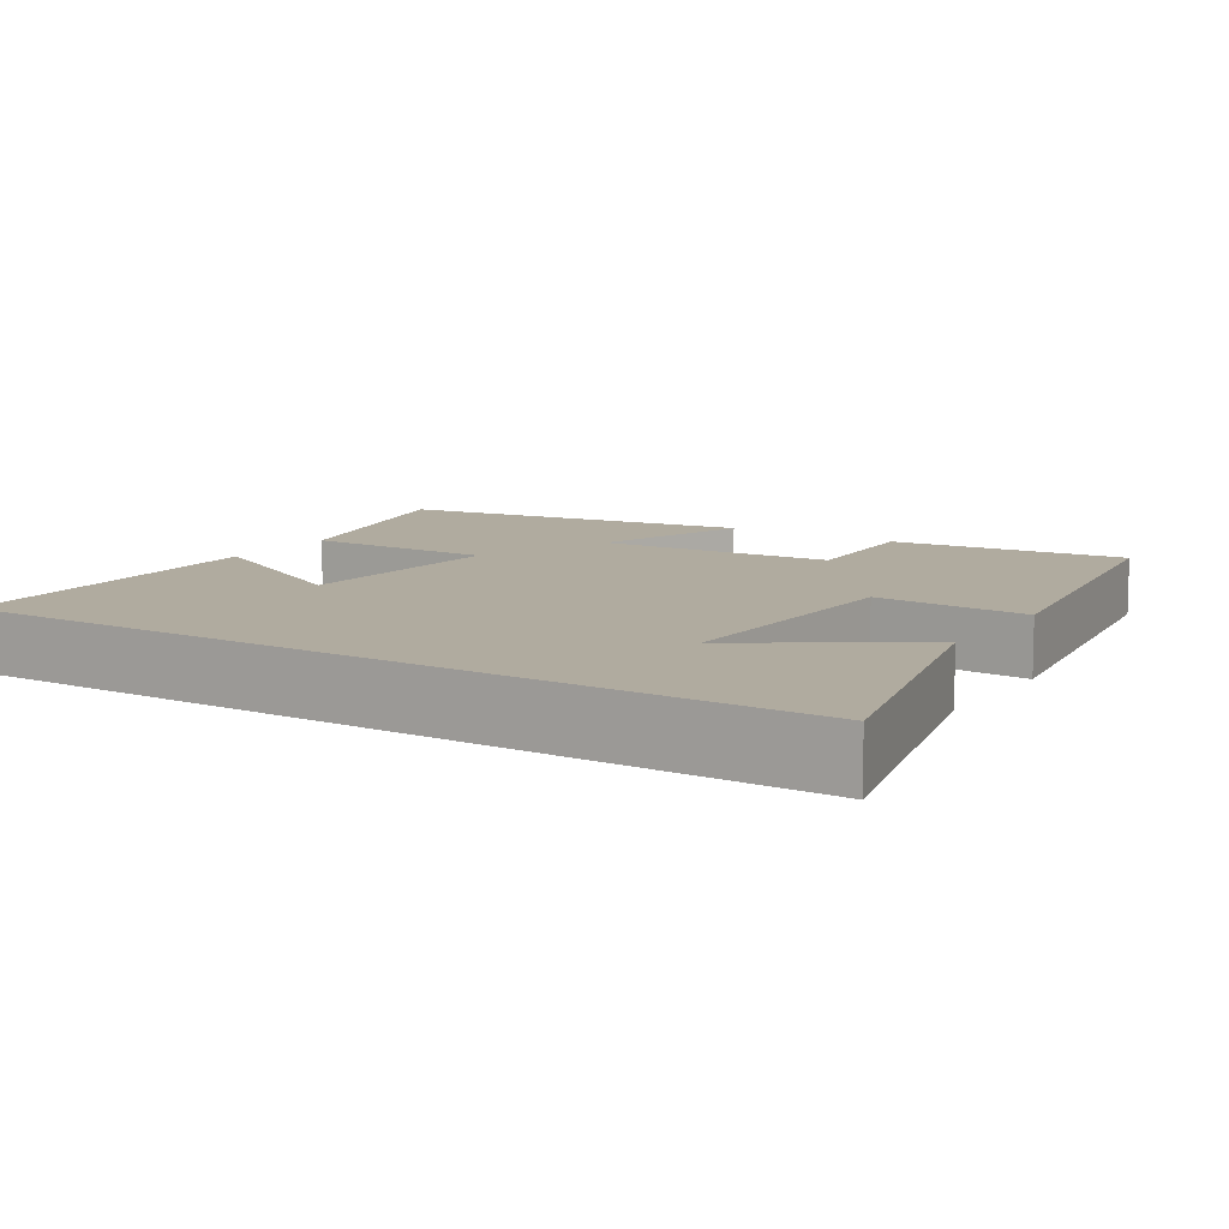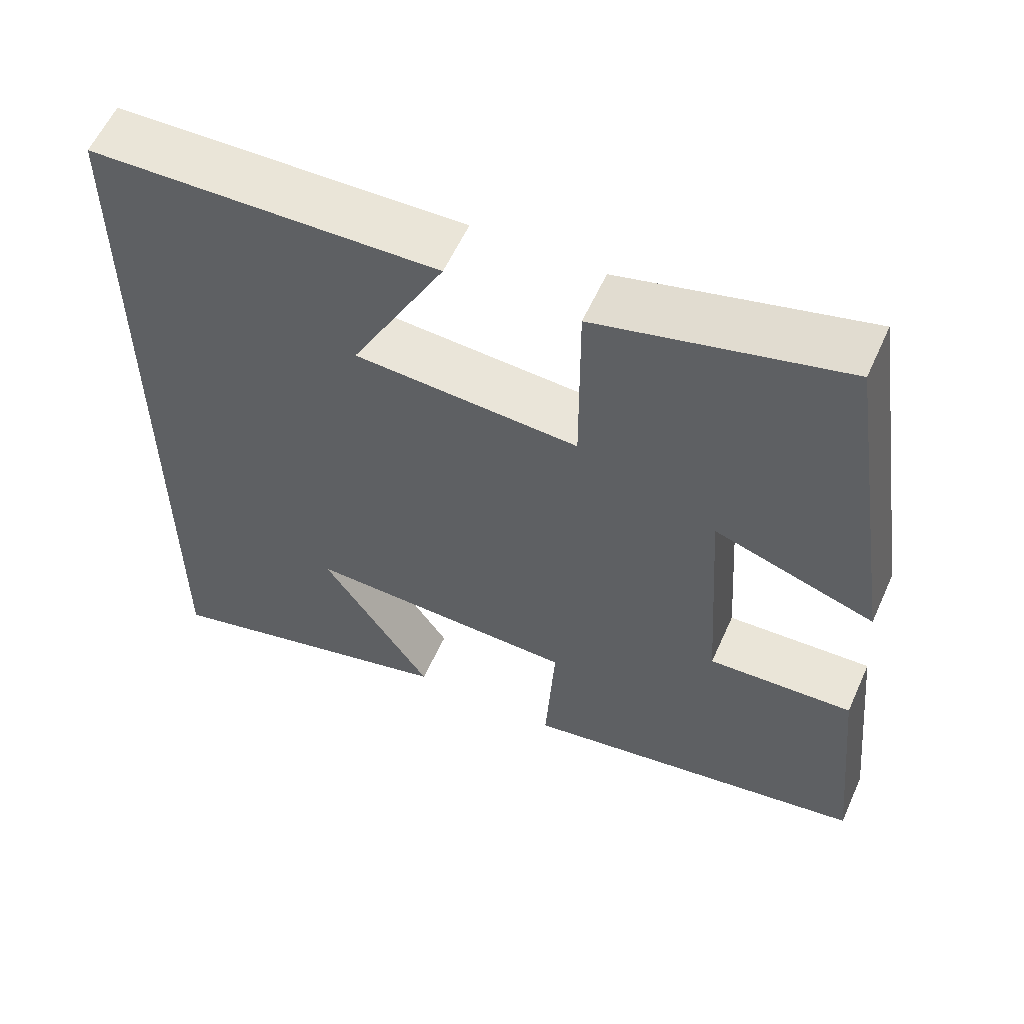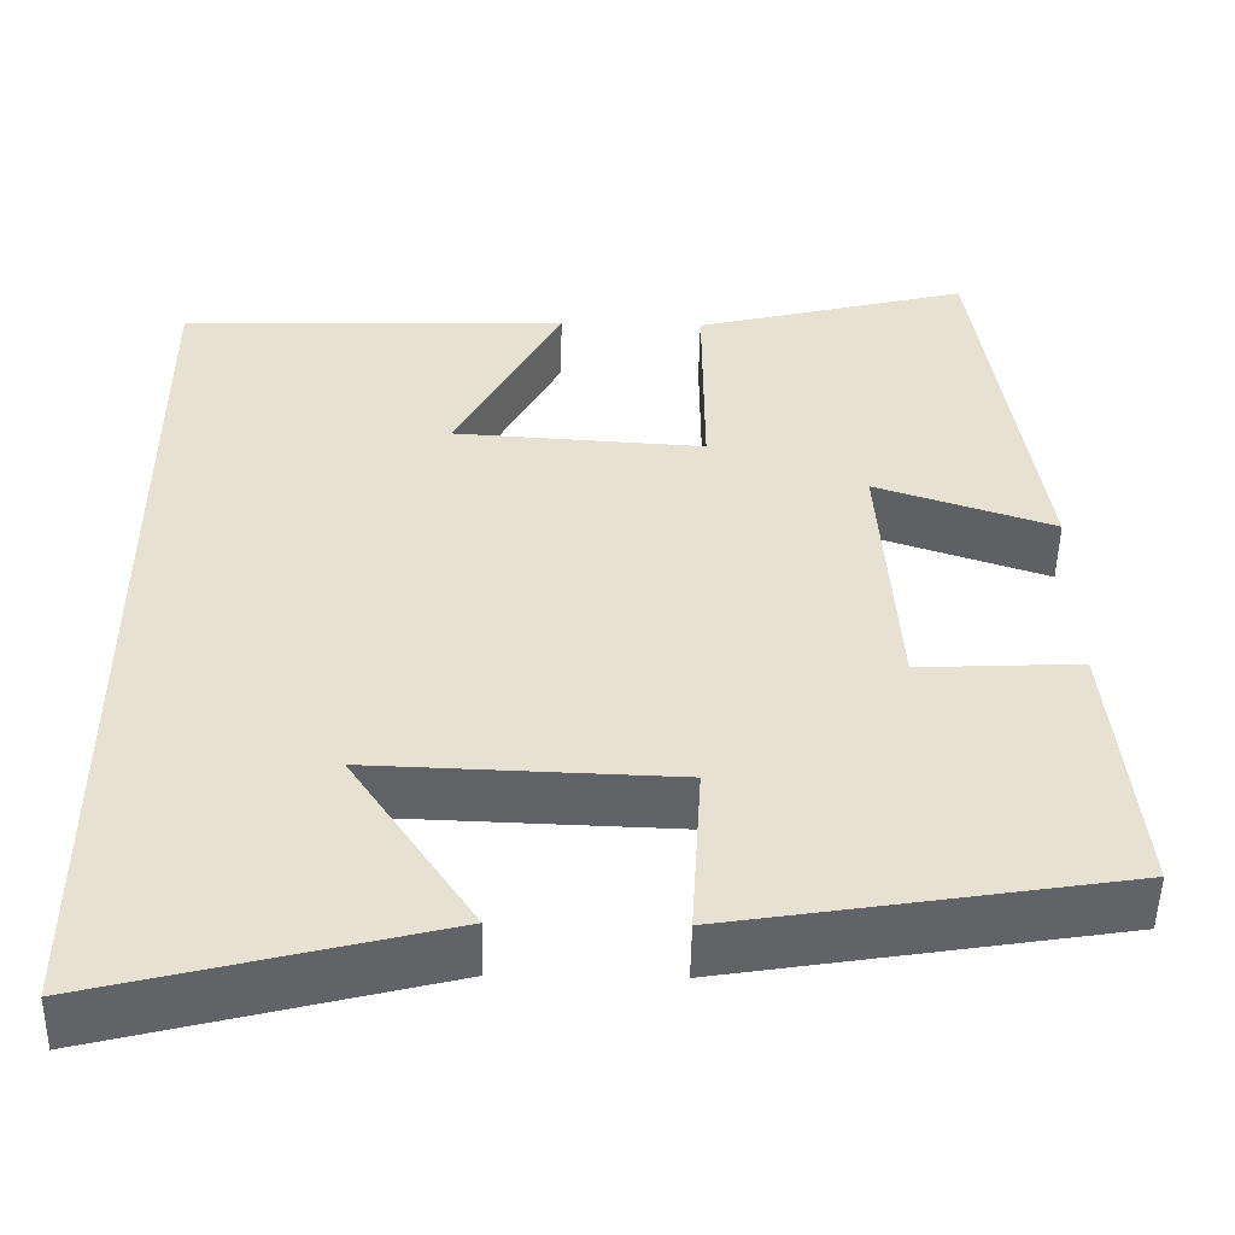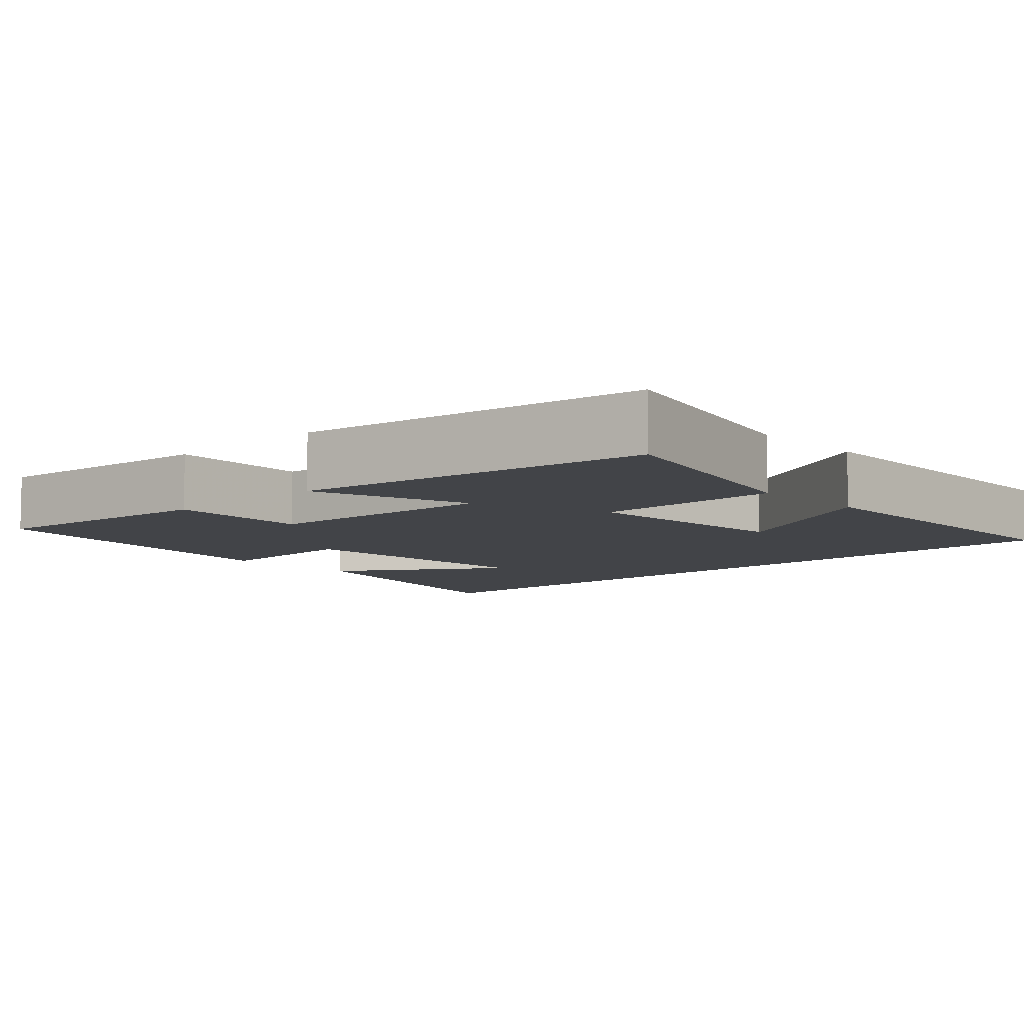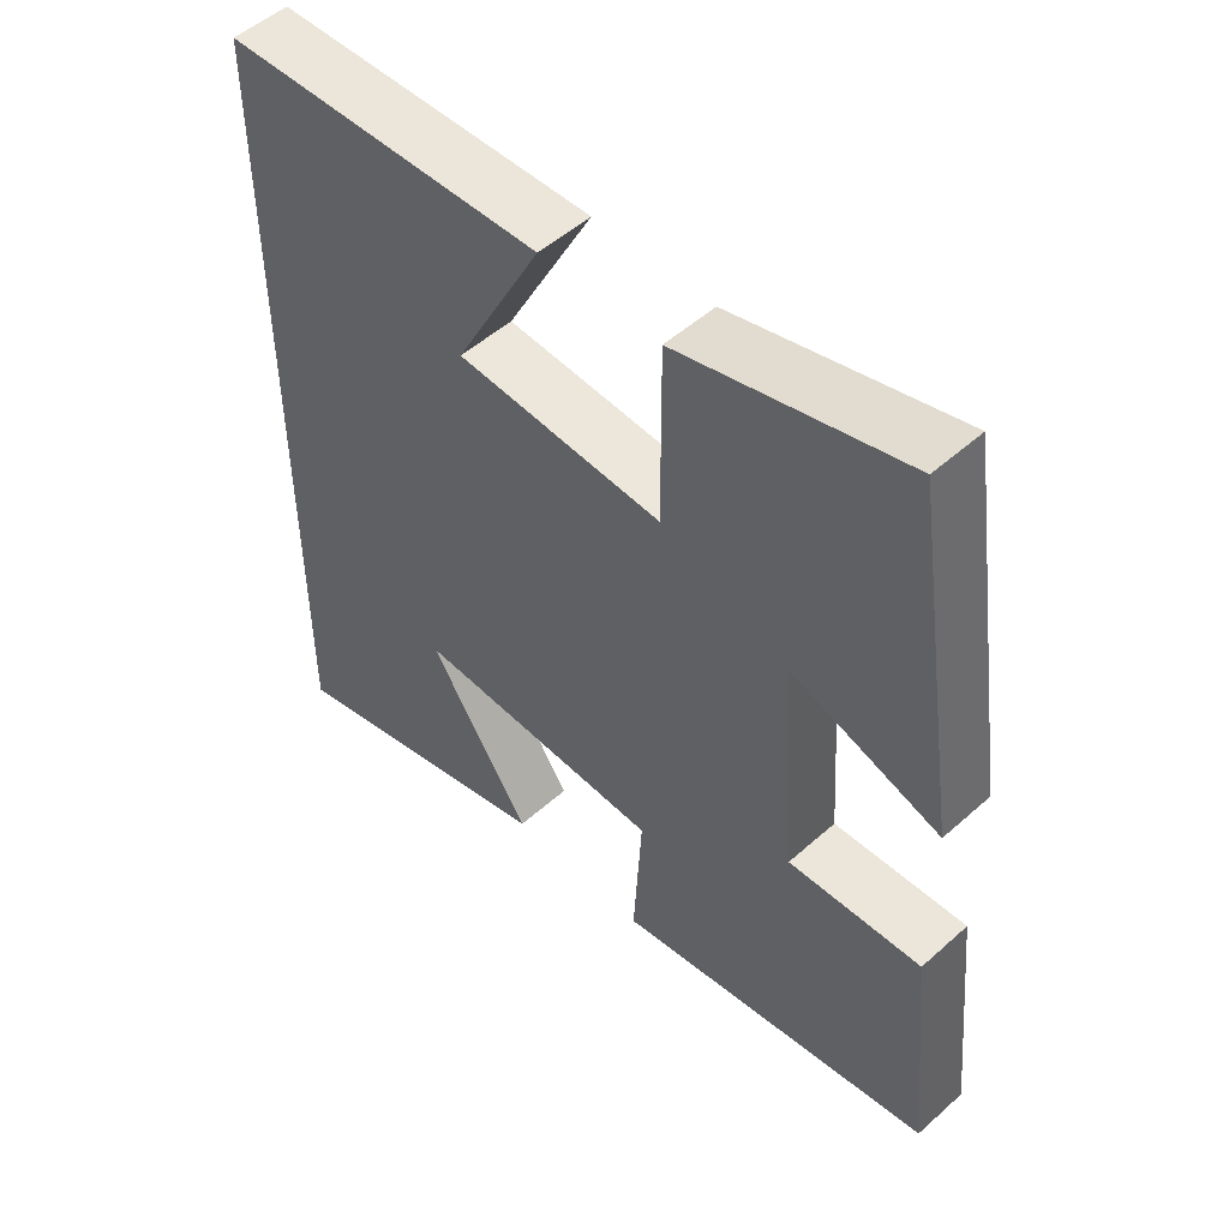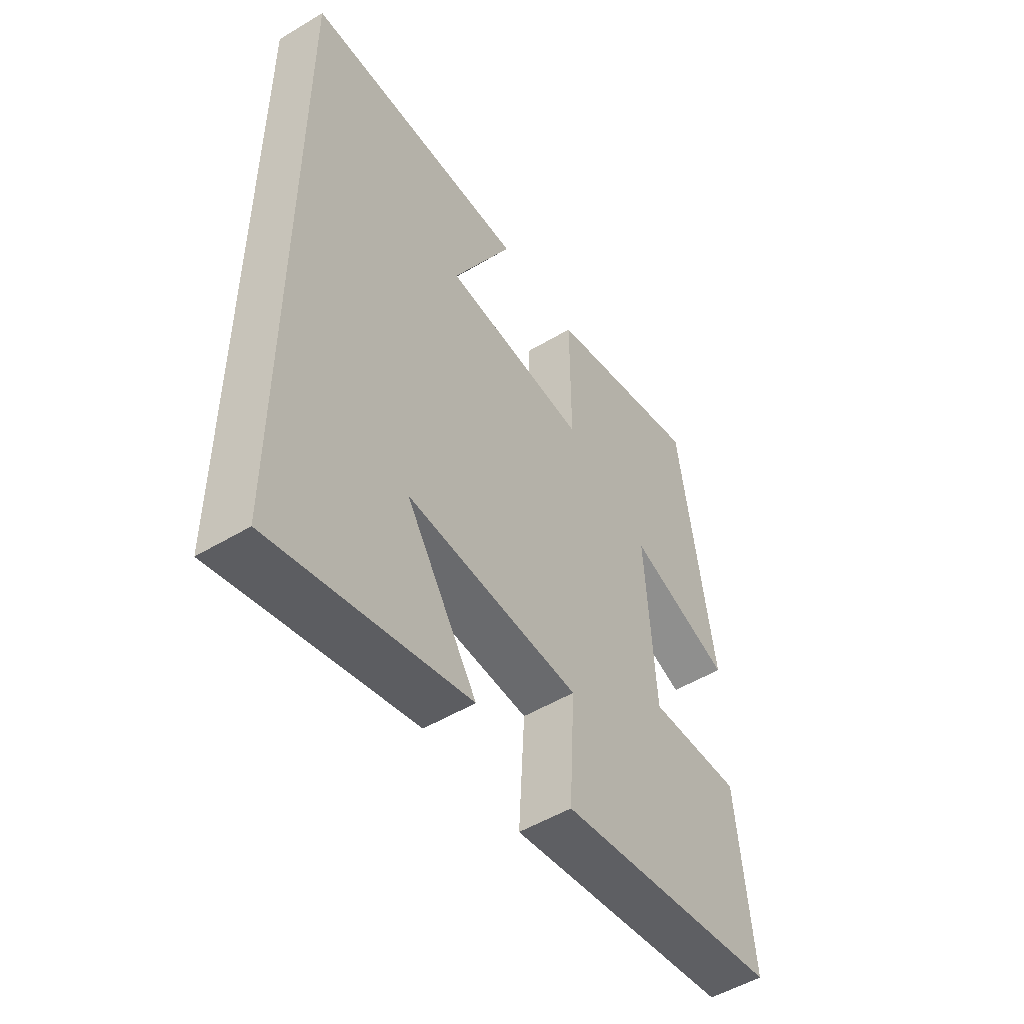
<metadata>
{"format":"obj","ext":"obj","renderer":"f3d","projection":"perspective","resolution":1024,"background":"white","views":[{"elev":9.7,"azim":122.8,"up":"+Y"},{"elev":58.3,"azim":-155.9,"up":"+Z"},{"elev":-50.7,"azim":179.0,"up":"+Z"},{"elev":-7.8,"azim":-46.7,"up":"+Y"},{"elev":51.3,"azim":-134.1,"up":"+Z"},{"elev":-51.5,"azim":123.1,"up":"+Z"}]}
</metadata>
<code>
v -0.531 0.07 -0.428
v -0.5 0.07 -0.118
v -0.314 0.07 -0.127
v -0.294 0.07 0.183
v -0.5 0.07 0.114
v -0.43 0.07 0.579
v -0.114 0.07 0.5
v -0.115 0.07 0.254
v 0.173 0.07 0.272
v 0.052 0.07 0.5
v 0.5 0.07 0.488
v 0.5 0.07 -0.599
v 0.11 0.07 -0.5
v 0.252 0.07 -0.286
v -0.096 0.07 -0.298
v -0.084 0.07 -0.5
v -0.531 0 -0.428
v -0.5 0 -0.118
v -0.314 0 -0.127
v -0.294 0 0.183
v -0.5 0 0.114
v -0.43 0 0.579
v -0.114 0 0.5
v -0.115 0 0.254
v 0.173 0 0.272
v 0.052 0 0.5
v 0.5 0 0.488
v 0.5 0 -0.599
v 0.11 0 -0.5
v 0.252 0 -0.286
v -0.096 0 -0.298
v -0.084 0 -0.5
f 15 16 1 2
f 14 15 2 3
f 12 13 14
f 11 12 14
f 9 10 11
f 9 11 14 3
f 5 6 7 8
f 4 5 8
f 3 4 8 9
f 18 17 32 31
f 19 18 31 30
f 30 29 28
f 30 28 27
f 27 26 25
f 19 30 27 25
f 24 23 22 21
f 24 21 20
f 25 24 20 19
f 1 17 18 2
f 2 18 19 3
f 3 19 20 4
f 4 20 21 5
f 5 21 22 6
f 6 22 23 7
f 7 23 24 8
f 8 24 25 9
f 9 25 26 10
f 10 26 27 11
f 11 27 28 12
f 12 28 29 13
f 13 29 30 14
f 14 30 31 15
f 15 31 32 16
f 16 32 17 1

</code>
